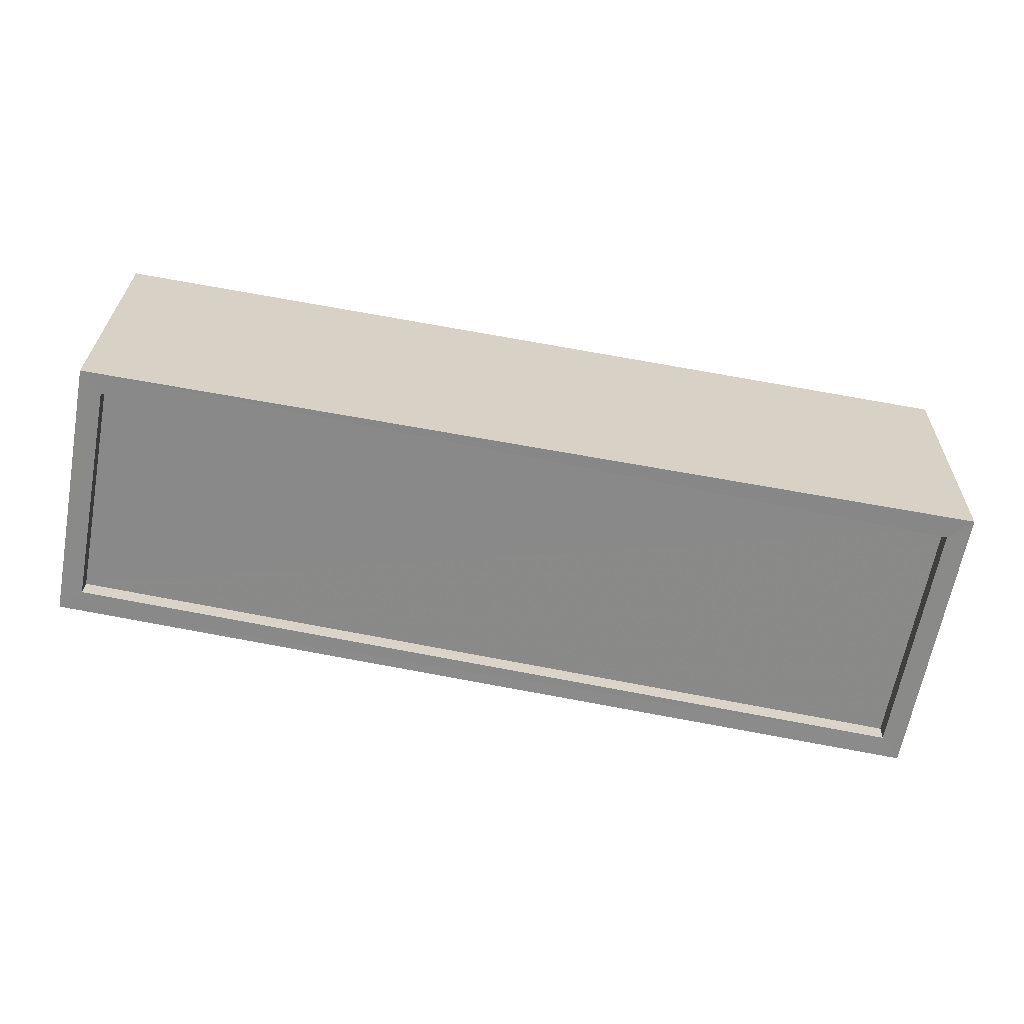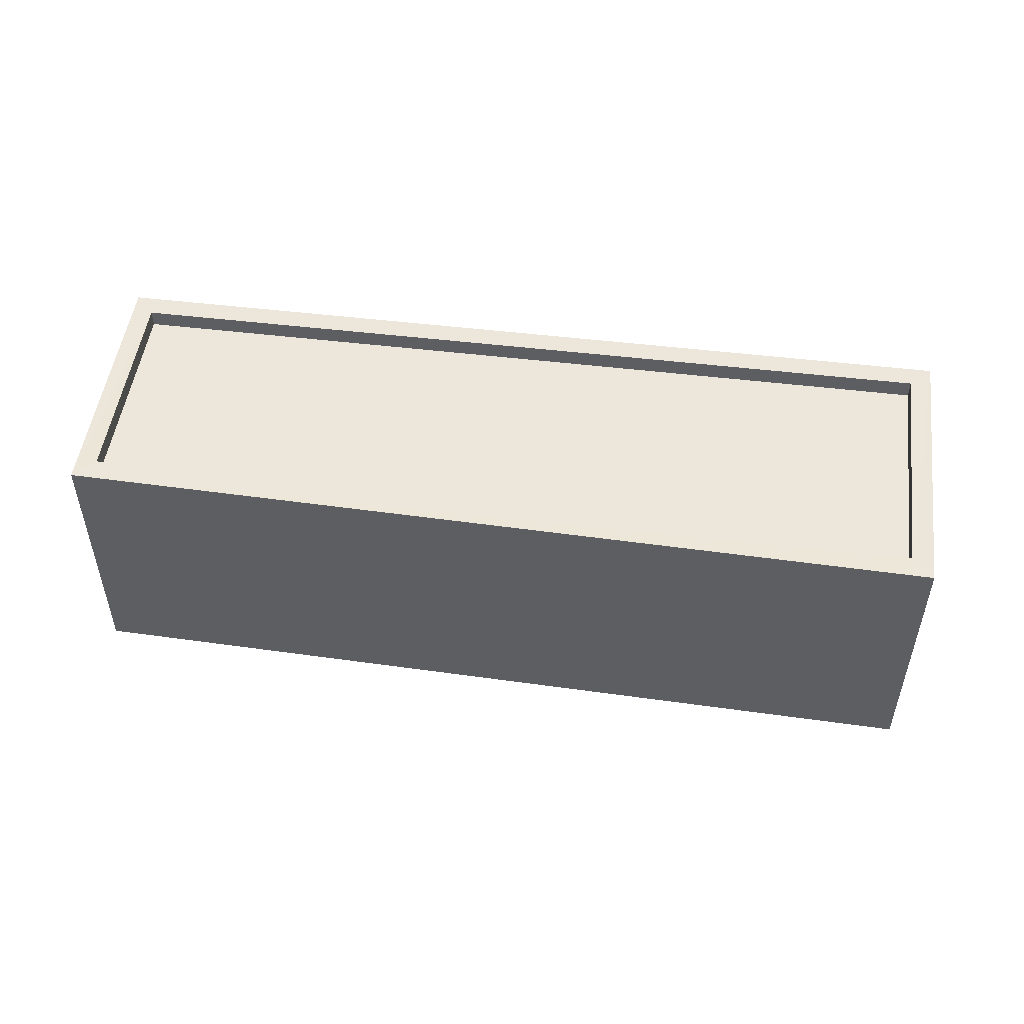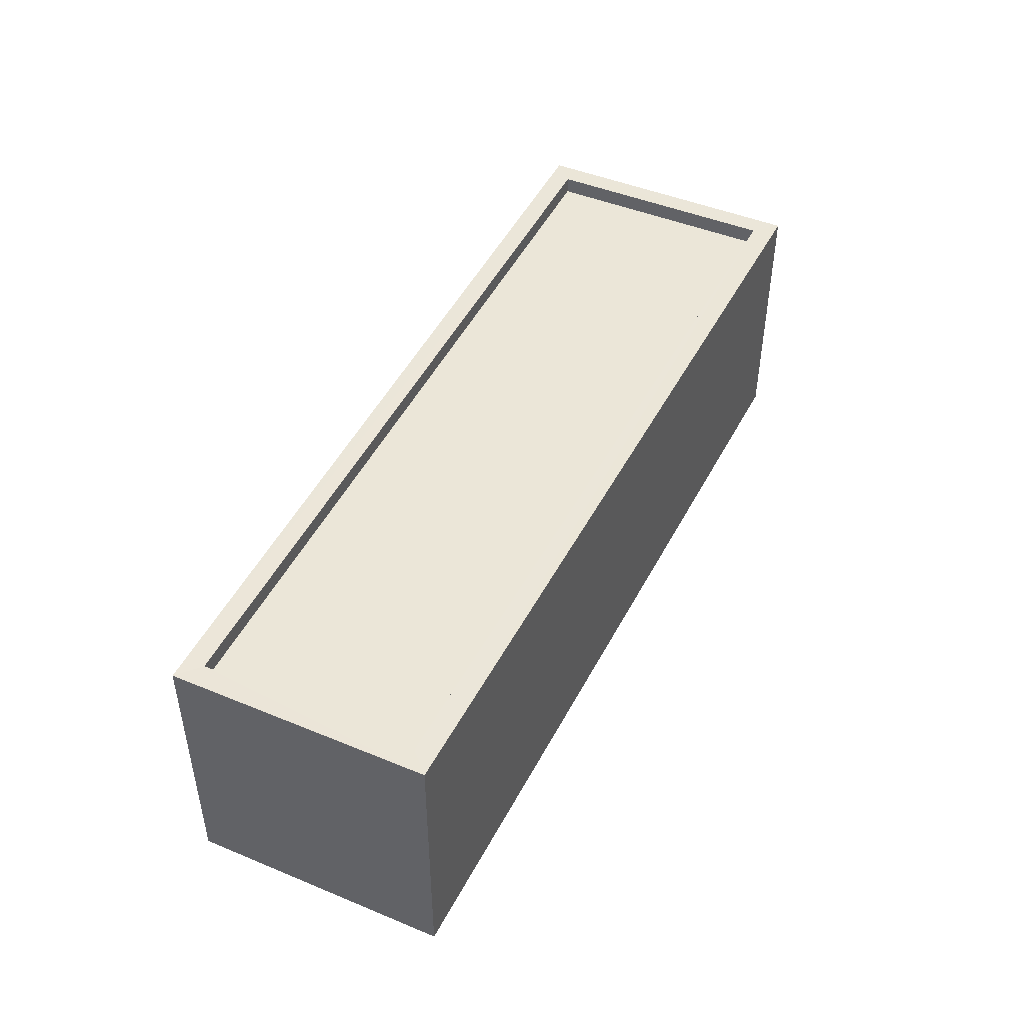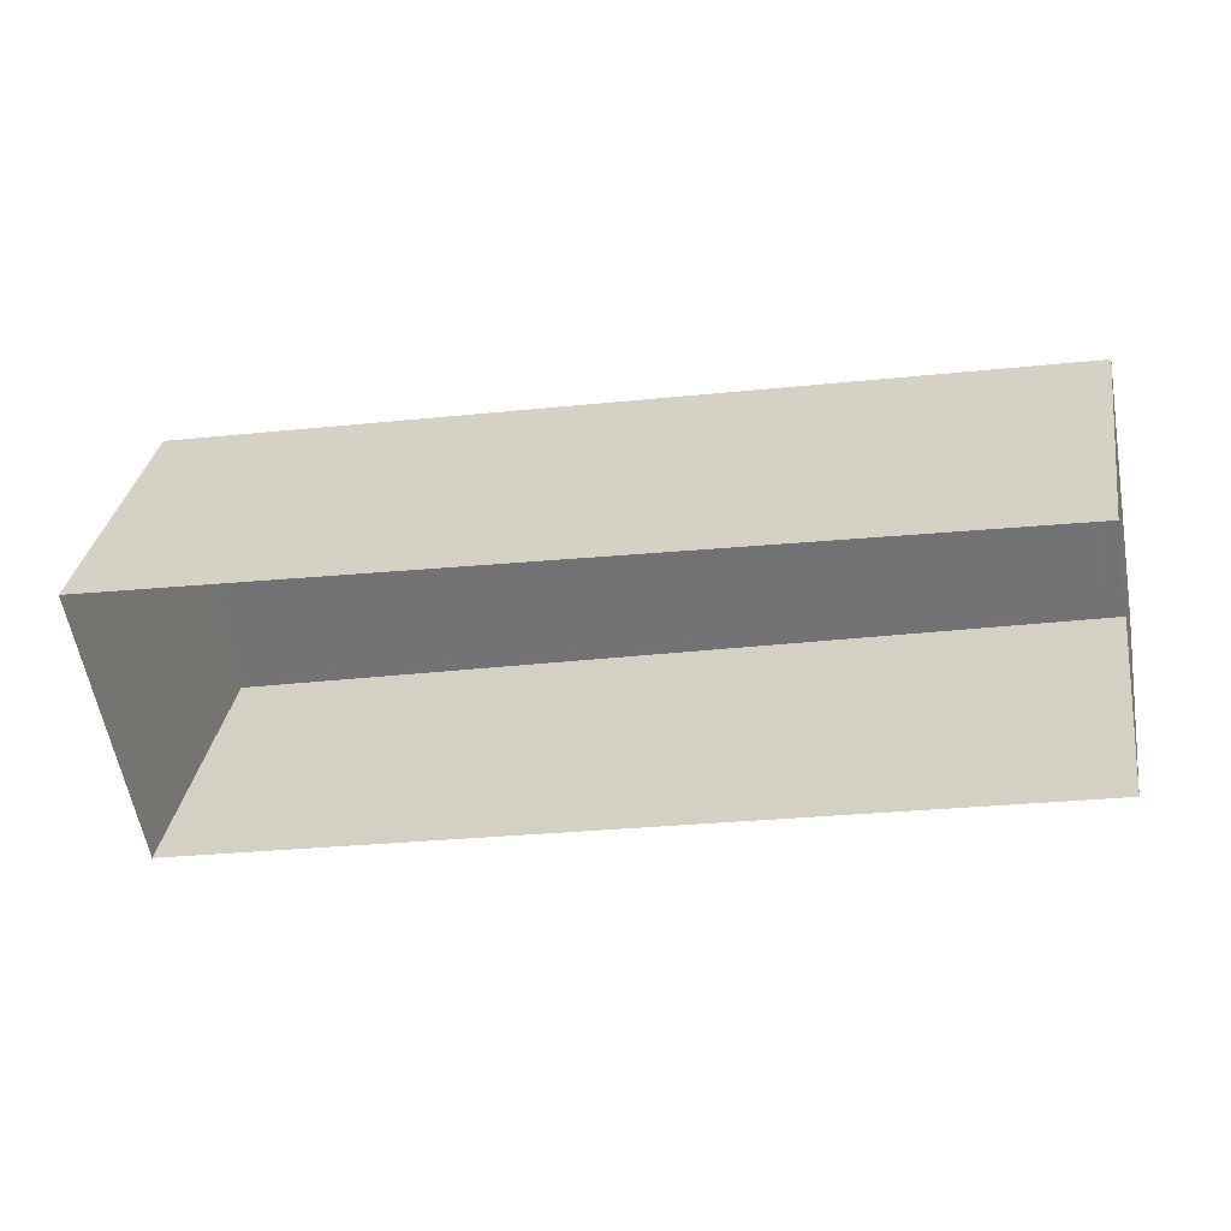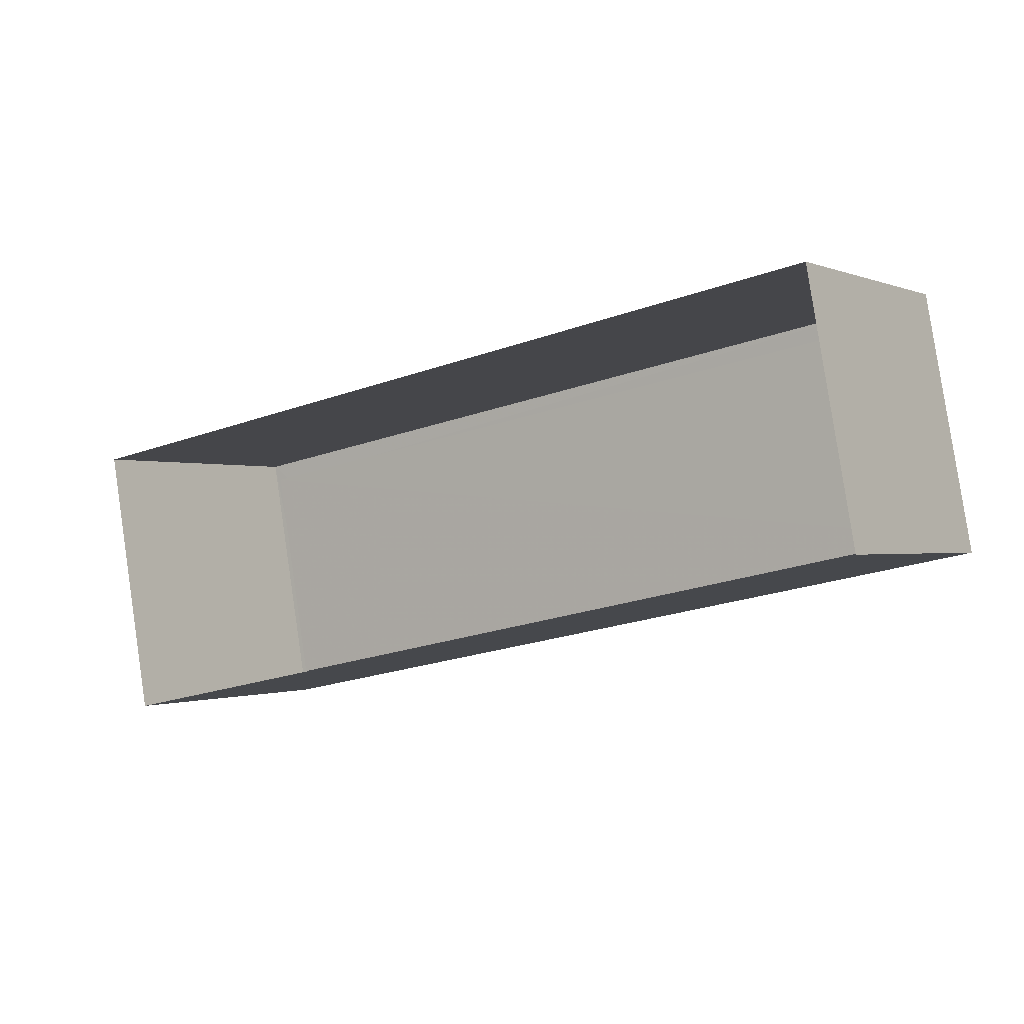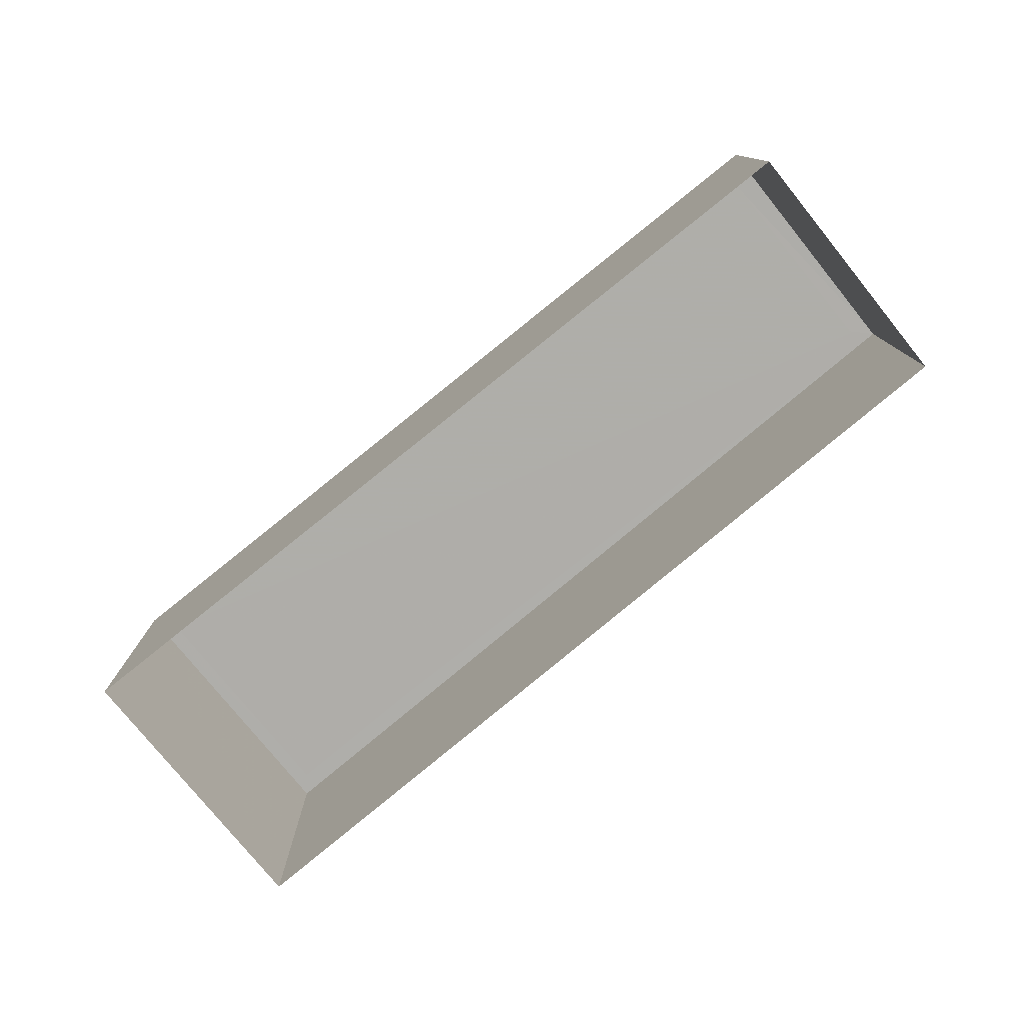
<metadata>
{"format":"obj","ext":"obj","renderer":"f3d","projection":"perspective","resolution":1024,"background":"white","views":[{"elev":26.6,"azim":1.0,"up":"+Y"},{"elev":50.7,"azim":-2.7,"up":"+Z"},{"elev":46.5,"azim":-75.0,"up":"+Z"},{"elev":33.0,"azim":-170.9,"up":"+Y"},{"elev":-0.8,"azim":-145.6,"up":"+Y"},{"elev":-77.5,"azim":-151.3,"up":"+Z"}]}
</metadata>
<code>
v -8.909e+04 -1.004e+05 2.286
v -8.907e+04 -1.004e+05 2.284
v -8.907e+04 -1.004e+05 2.285
v -8.909e+04 -1.004e+05 2.285
v -8.907e+04 -1.004e+05 6.153
v -8.907e+04 -1.004e+05 6.153
v -8.909e+04 -1.004e+05 6.154
v -8.908e+04 -1.004e+05 6.154
v -8.907e+04 -1.004e+05 6.154
v -8.907e+04 -1.004e+05 6.154
v -8.909e+04 -1.004e+05 6.154
v -8.909e+04 -1.004e+05 6.154
v -8.907e+04 -1.004e+05 5.903
v -8.909e+04 -1.004e+05 5.904
v -8.907e+04 -1.004e+05 5.904
v -8.908e+04 -1.004e+05 5.904
f 1 2 3
f 1 4 2
f 5 6 7
f 8 5 7
f 5 9 6
f 9 10 6
f 7 11 8
f 11 10 9
f 8 11 12
f 12 11 9
f 13 14 15
f 13 16 14
f 7 4 1
f 11 7 1
f 6 3 2
f 6 10 3
f 12 15 14
f 12 9 15
f 8 16 13
f 5 8 13
f 6 2 4
f 7 6 4
f 9 13 15
f 9 5 13
f 11 1 3
f 10 11 3
f 8 14 16
f 8 12 14

</code>
